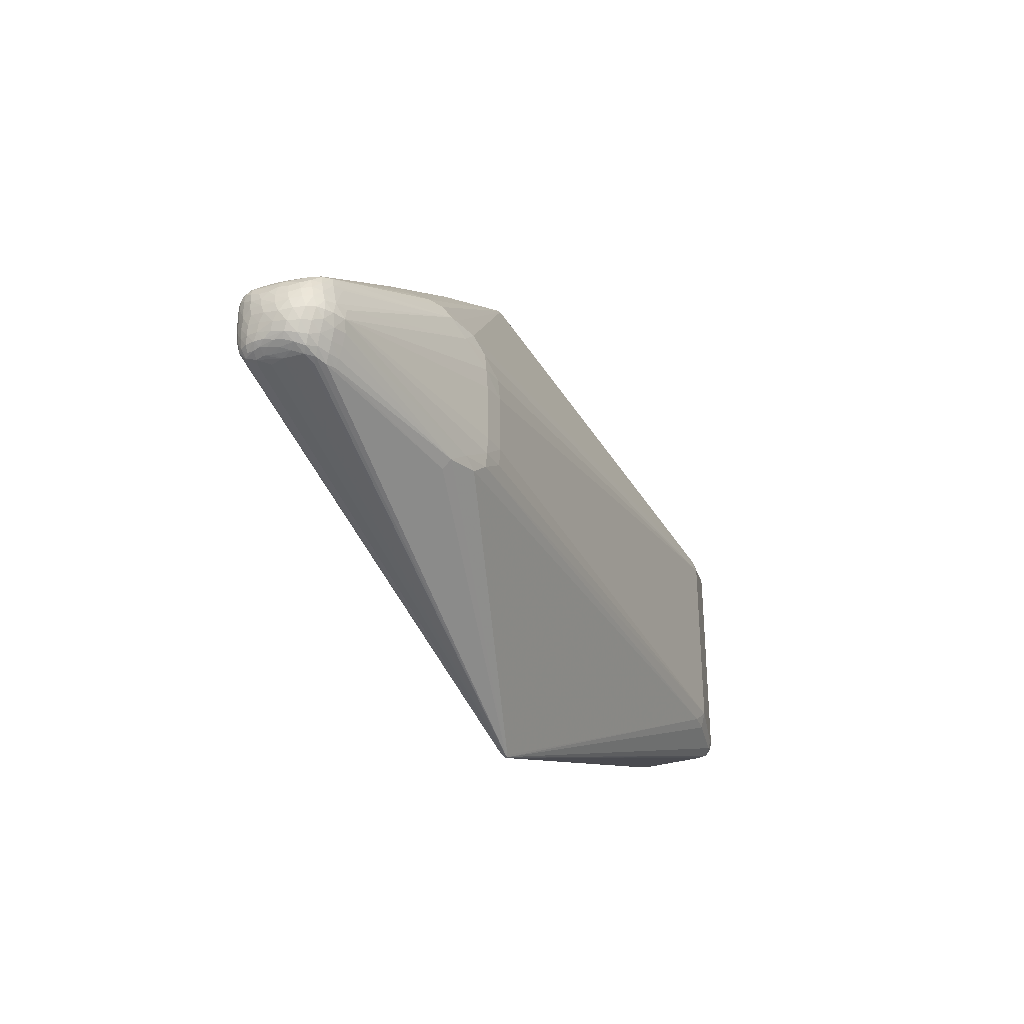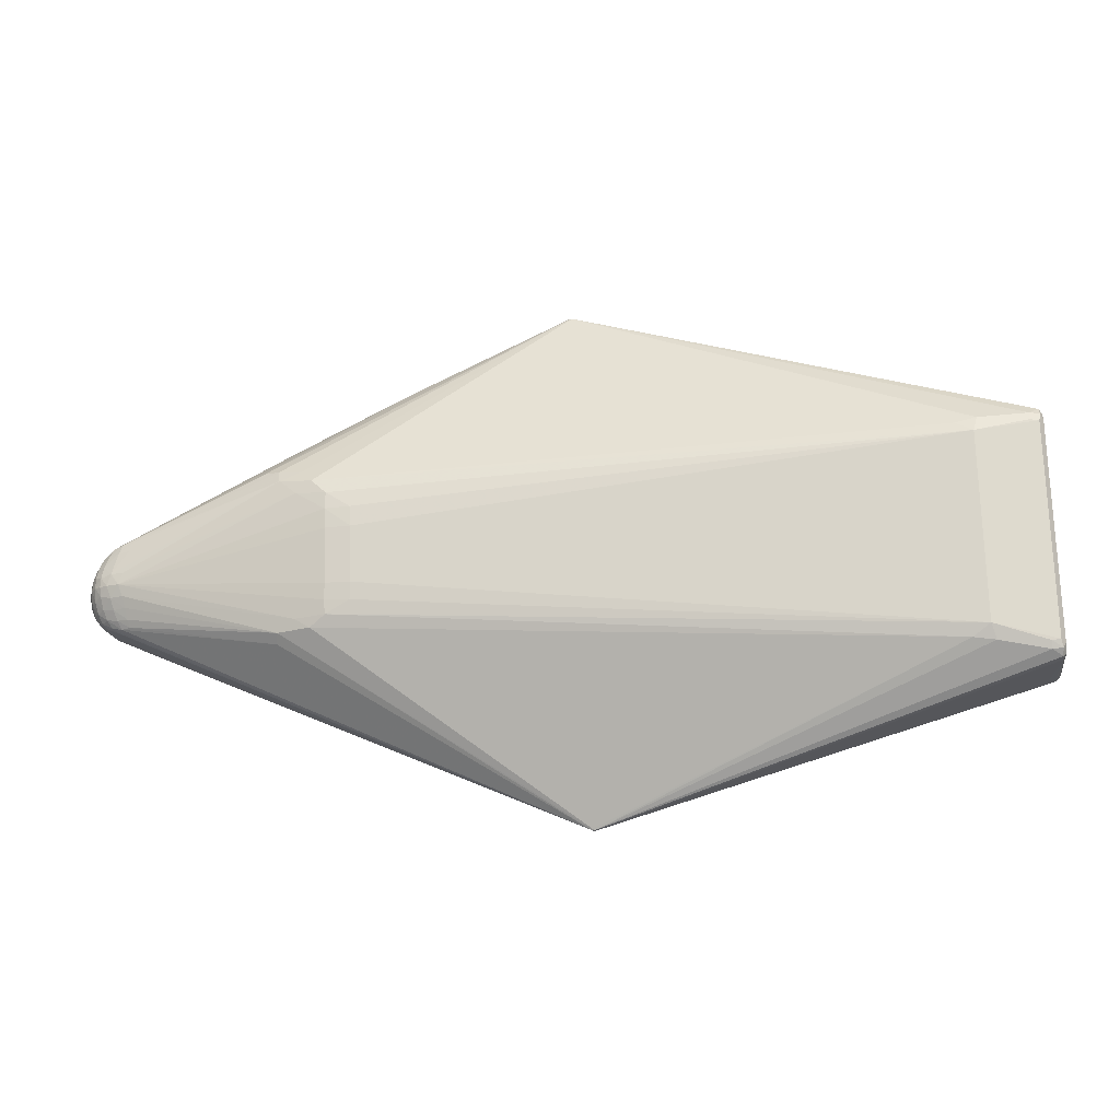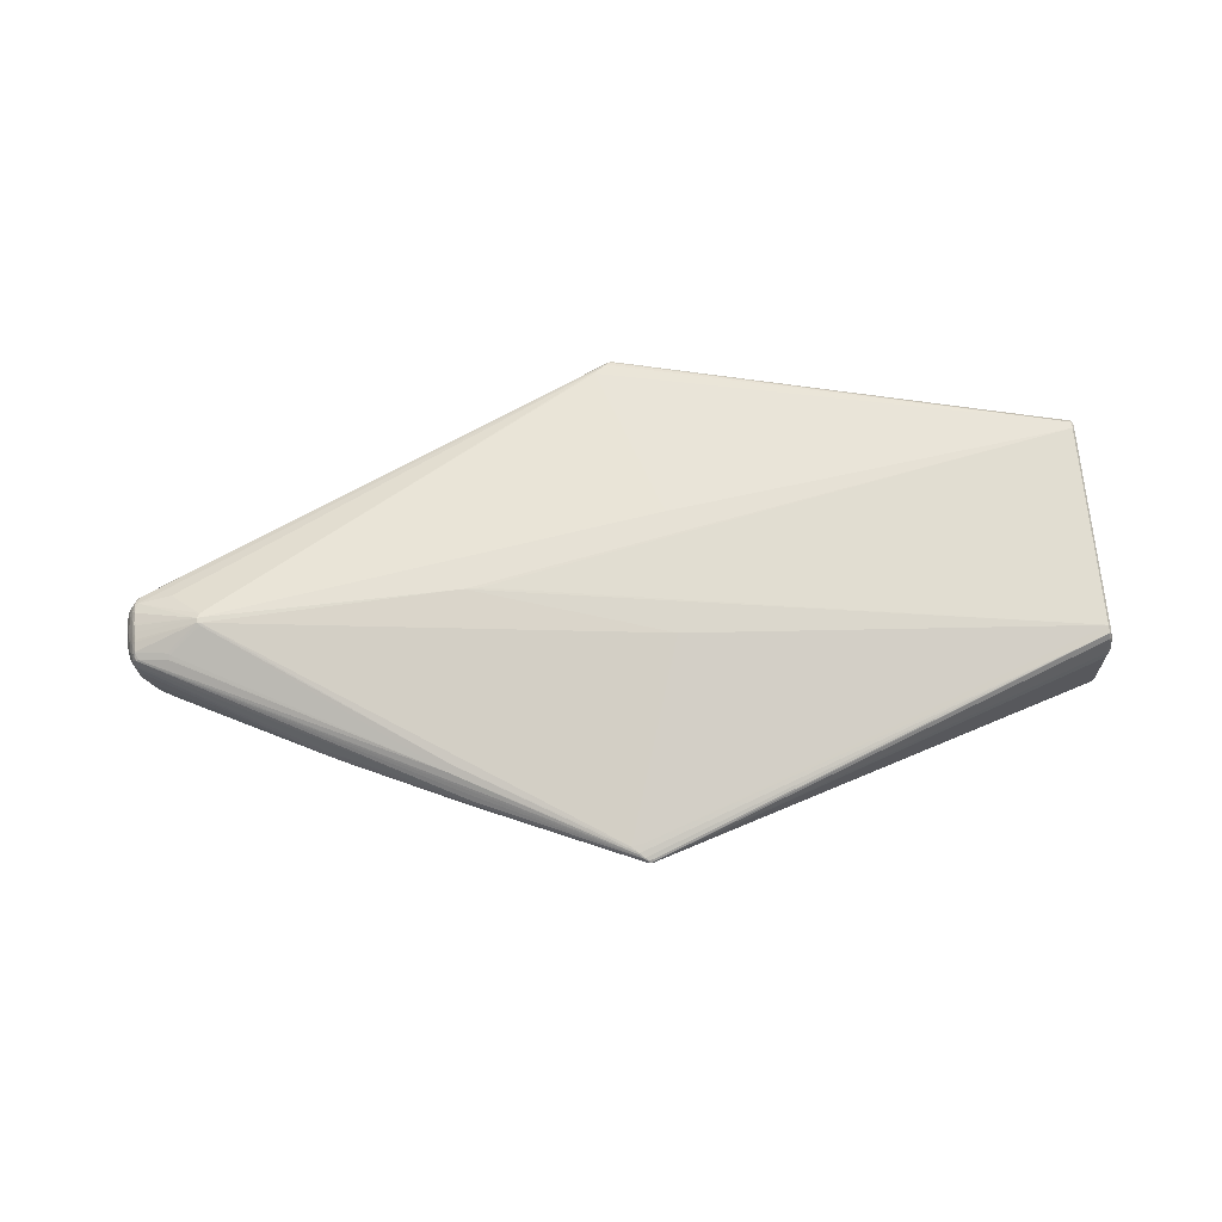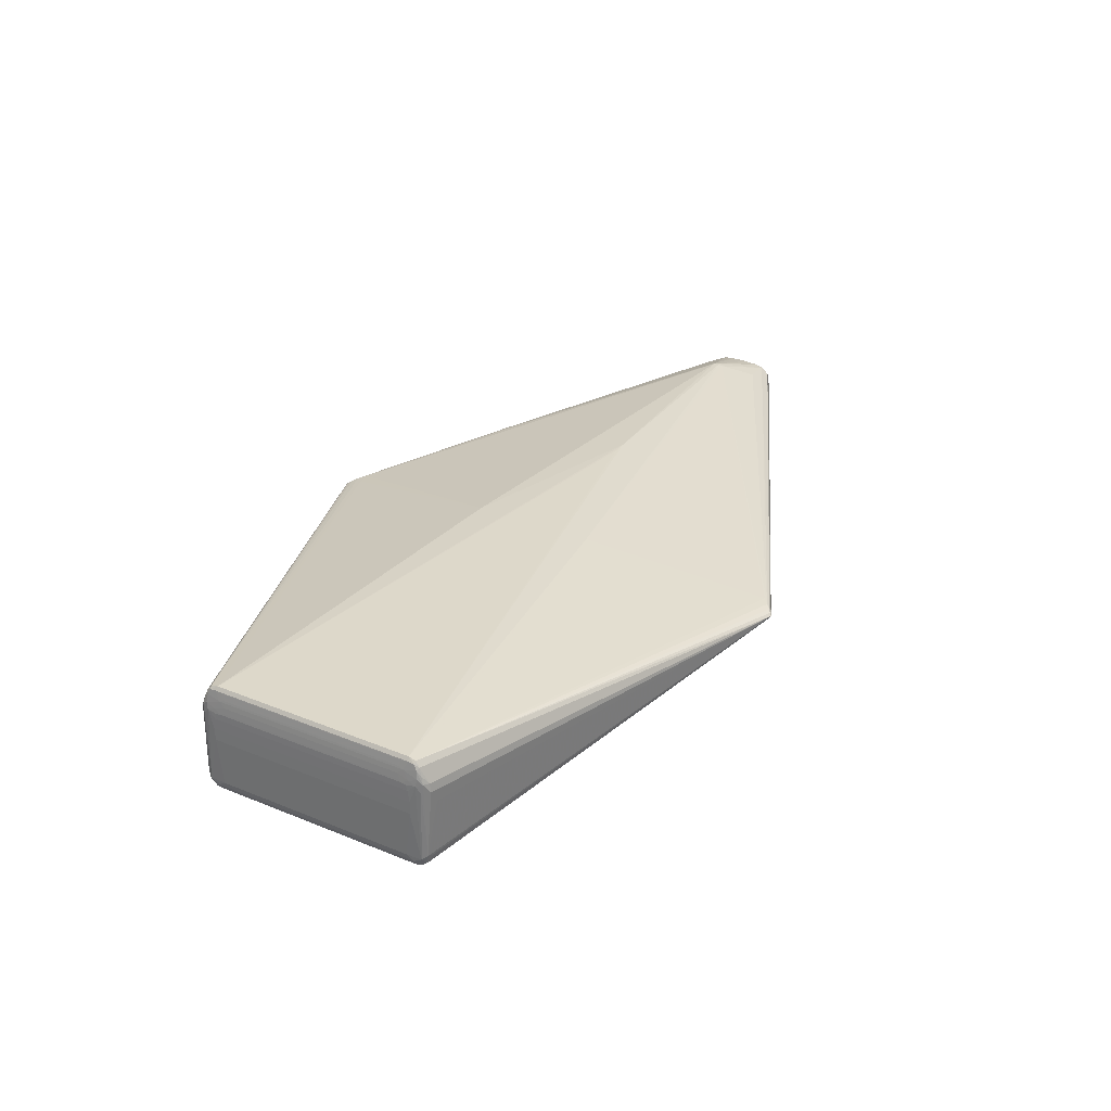
<metadata>
{"format":"obj","ext":"obj","renderer":"f3d","projection":"perspective","resolution":1024,"background":"white","views":[{"elev":-27.1,"azim":116.9,"up":"+Y"},{"elev":-17.6,"azim":-170.2,"up":"+Y"},{"elev":68.3,"azim":173.6,"up":"+Z"},{"elev":31.8,"azim":-61.6,"up":"+Z"}]}
</metadata>
<code>
v -0.5692 -0.1167 0.07016
v -0.5744 -0.1244 0.038
v -0.5729 -0.1272 -0.0433
v -0.5717 -0.112 -0.05179
v -0.5734 -0.1046 0.05845
v -0.572 -0.1237 0.05652
v -0.506 -0.09747 -0.06994
v -0.1404 -0.06689 0.06187
v -0.5688 0.1131 0.04895
v -0.5653 0.125 0.05646
v -0.5657 0.1132 -0.05185
v -0.5629 0.1179 0.0701
v -0.5676 0.1258 0.03793
v -0.566 0.1285 -0.04336
v -0.5007 0.1005 -0.06999
v -0.1368 0.06689 0.06183
v 0.07171 -0.004707 0.06068
v 0.1498 0.02494 -0.1021
v 0.1511 0.06372 -0.09964
v 0.1815 0.09293 -0.08515
v 0.2246 0.09713 -0.0734
v 0.1482 -0.03332 -0.1021
v 0.1477 -0.06545 -0.09961
v 0.3994 0.008321 -0.06011
v 0.4212 0.002211 -0.02158
v 0.4119 0.01361 0.02242
v 0.3925 0.03002 -0.05343
v 0.4209 -0.01188 0.003624
v 0.4195 0.004725 0.006142
v 0.4159 0.01669 -0.007642
v 0.4139 0.007358 -0.04499
v 0.4147 -0.01444 -0.05228
v 0.4058 0.02482 -0.03575
v 0.3785 -0.01425 -0.07234
v 0.3705 0.03311 -0.06104
v 0.4071 -0.007787 0.02778
v 0.4131 0.02072 -0.02077
v 0.4133 0.02179 0.008737
v 0.4012 -0.01376 -0.06426
v 0.4235 -0.01755 -0.02783
v 0.4118 -0.00842 0.0239
v 0.3903 -0.05531 -0.04993
v 0.4116 -0.04582 0.0115
v 0.4032 -0.0502 0.01847
v 0.3974 -0.05578 -0.006316
v 0.3982 -0.03667 -0.05847
v 0.4203 -0.03524 -0.01881
v 0.4107 -0.03236 0.02317
v 0.3752 0.02625 0.02935
v 0.4052 0.0266 0.0159
v 0.3997 0.03139 -0.009392
v 0.4186 -0.03189 0.008579
v 0.4144 -0.04507 -0.004058
v 0.4128 -0.03926 -0.04295
v 0.4039 -0.05099 -0.03207
v 0.3715 -0.03831 -0.06653
v 0.3682 -0.05752 -0.05769
v -0.09812 -0.2672 0.01158
v -0.08414 0.2823 0.009552
v -0.07393 0.2757 0.01199
v 0.2084 0.1408 -0.01171
v 0.09075 0.1989 -0.009276
v 0.08342 0.2014 0.005716
v 0.0549 -0.00425 0.06105
v 0.1232 0.02554 -0.1025
v 0.1513 0.04594 -0.1014
v 0.1249 0.04691 -0.1013
v 0.1683 0.07913 -0.09511
v 0.2077 0.09557 -0.08025
v 0.2038 0.08269 -0.08886
v 0.1843 0.06658 -0.09479
v 0.2375 0.09833 -0.06371
v 0.1216 -0.03363 -0.1025
v 0.1222 -0.05175 -0.1013
v 0.1487 -0.05076 -0.1014
v 0.1644 -0.07736 -0.09508
v 0.1998 -0.07967 -0.08883
v 0.2021 -0.08915 -0.08018
v 0.1808 -0.06753 -0.09476
v 0.3392 0.0005399 0.04947
v 0.4094 -0.001261 -0.05657
v 0.4157 -0.003032 -0.0483
v 0.4075 0.01017 -0.05319
v 0.342 -0.002606 0.0502
v 0.339 -0.00203 0.05045
v 0.4093 0.02531 0.01311
v 0.4075 0.02706 0.001956
v 0.3727 0.02228 0.03189
v 0.3714 0.02684 0.03
v 0.3765 0.01997 0.03185
v 0.4224 -0.005626 -0.008085
v 0.423 -0.00737 -0.02348
v 0.4234 -0.0152 -0.01215
v 0.4172 -0.01026 0.01482
v 0.4162 -0.0008159 0.01621
v 0.4201 -0.003238 0.0058
v 0.4144 0.01979 0.0005634
v 0.4192 0.01061 -0.002326
v 0.4173 0.0142 0.008254
v 0.4076 0.02631 -0.0172
v 0.4145 0.01892 -0.01518
v 0.4196 0.009499 -0.01369
v 0.4173 0.01358 -0.02274
v 0.42 -0.01636 -0.04141
v 0.4206 -0.005854 -0.03704
v 0.4044 0.02065 -0.04965
v 0.3964 0.01989 -0.05688
v 0.401 -0.00397 -0.06355
v 0.408 -0.01371 -0.05971
v 0.3997 0.02812 -0.04555
v 0.3866 0.03533 -0.0494
v 0.4109 0.01656 -0.04114
v 0.402 0.02952 -0.02355
v 0.3744 -0.001663 -0.07126
v 0.3717 0.02374 -0.06441
v 0.3807 0.03353 -0.05769
v 0.3839 0.02316 -0.06125
v 0.4072 -0.0001991 0.02778
v 0.3884 -0.001297 -0.06792
v 0.3924 -0.01402 -0.06822
v 0.3864 0.01087 -0.06453
v 0.4187 0.00363 -0.03427
v 0.4214 0.002234 -0.006448
v 0.4121 0.004681 0.02358
v 0.4156 0.008988 0.01637
v 0.4066 0.02051 0.02296
v 0.4098 0.02042 0.02162
v 0.4095 0.0126 0.02576
v 0.4095 0.002555 0.02684
v 0.4074 -0.04877 0.01567
v 0.4055 -0.05178 0.005007
v 0.3994 -0.05456 0.006967
v 0.3878 -0.02722 -0.06707
v 0.4005 -0.02378 -0.06283
v 0.3738 -0.02661 -0.07064
v 0.3851 -0.03902 -0.06294
v 0.4177 -0.0373 -0.03192
v 0.4225 -0.02668 -0.02211
v 0.4201 -0.02858 -0.03592
v 0.422 -0.02347 -0.006605
v 0.4205 -0.03273 -0.00375
v 0.4197 -0.02158 0.007266
v 0.4114 -0.02234 0.02395
v 0.4157 -0.0205 0.01731
v 0.4146 -0.03099 0.01783
v 0.405 -0.04089 0.02443
v 0.4083 -0.03021 0.02613
v 0.4082 -0.04121 0.02309
v 0.4089 -0.01861 0.02685
v 0.3415 -0.007461 0.05037
v 0.3695 -0.04276 0.03126
v 0.3999 -0.0542 -0.02013
v 0.4057 -0.05105 -0.01366
v 0.4094 -0.04784 -0.0227
v 0.4128 -0.04622 0.003858
v 0.4072 -0.0506 -0.00421
v 0.3922 -0.05705 -0.02775
v 0.3947 -0.04735 -0.05431
v 0.382 -0.04959 -0.05868
v 0.4093 -0.04613 -0.03806
v 0.4141 -0.04307 -0.02813
v 0.416 -0.04251 -0.01918
v 0.418 -0.04 0.0009723
v 0.4184 -0.04037 -0.01026
v 0.4159 -0.0397 0.01094
v 0.412 -0.04009 0.01842
v 0.4068 -0.01562 0.02778
v 0.409 -0.007844 0.02709
v 0.3385 -0.007773 0.05059
v 0.3389 -0.01256 0.04947
v 0.4087 -0.02718 -0.05559
v 0.4063 -0.0397 -0.05123
v 0.4151 -0.02796 -0.04731
v 0.4112 0.02193 -0.02638
v 0.4155 0.01302 -0.03145
v 0.4135 0.01834 0.01658
v 0.4129 -0.0461 -0.01151
v 0.4027 -0.0489 -0.0467
v 0.3976 -0.0539 -0.04187
v 0.3842 -0.0593 -0.04548
v 0.3698 -0.04975 -0.06195
v 0.3784 -0.05805 -0.05414
v 0.2186 0.1317 -0.02274
v 0.2232 0.1331 -0.01189
v 0.2355 0.1106 -0.04656
v 0.2051 0.1386 -0.0219
v 0.08184 0.198 0.0105
v 0.1009 0.1671 0.02583
v 0.1057 0.1734 0.02184
v 0.0865 0.2015 -0.000859
v 0.08951 0.1962 -0.0167
v 0.2237 0.1311 -0.002582
v 0.06742 0.2001 0.01592
v 0.05667 0.2017 0.01893
v -0.08641 0.2836 0.007769
v -0.08413 0.2822 0.004703
v -0.08607 0.2839 0.005555
v -0.06738 0.2676 0.01424
v -0.07926 0.2802 0.01033
v -0.08427 0.2842 0.007791
v -0.0747 0.2743 0.01292
v -0.07994 0.2792 0.0112
v -0.08332 0.2838 0.00583
v -0.08273 0.265 0.01557
v -0.482 0.1105 -0.06687
v -0.5045 0.1161 -0.06367
v -0.5701 0.1139 0.02524
v -0.5704 0.1134 0.01185
v -0.5615 0.1323 0.03832
v -0.5698 0.1118 0.0373
v -0.5638 0.1223 0.06444
v -0.5664 0.1201 0.06181
v -0.5668 0.1294 -0.03432
v -0.5607 0.1308 0.04756
v -0.5664 0.1273 0.04809
v -0.5698 0.1242 -0.039
v -0.5687 0.1001 0.05291
v -0.5696 0.1006 0.04641
v -0.5697 0.1045 0.04441
v -0.5677 0.106 0.0584
v -0.5675 0.1007 0.06061
v -0.5702 0.1158 -0.04423
v -0.5708 0.1079 -0.03916
v -0.5561 0.1141 -0.05432
v -0.5629 0.11 0.07189
v -0.567 0.1212 -0.04911
v -0.5564 0.1222 -0.05132
v -0.566 0.1036 0.06744
v -0.5656 0.1112 0.06822
v -0.5696 0.1099 0.04344
v -0.5678 0.1217 0.05287
v -0.5689 0.1202 0.04538
v -0.5654 0.1171 0.06751
v -0.1059 -0.2711 0.009975
v -0.1076 -0.2732 0.007757
v -0.1059 -0.271 0.005126
v -0.1079 -0.2725 0.005978
v -0.08839 -0.2572 0.01466
v -0.1029 -0.271 0.008804
v -0.09605 -0.2636 0.01334
v -0.1015 -0.2683 0.01162
v -0.1052 -0.2723 0.006253
v -0.488 -0.1103 -0.06682
v -0.5106 -0.1131 -0.06361
v -0.5678 -0.1297 0.04762
v -0.5686 -0.1312 0.03839
v -0.5733 -0.1259 0.04816
v -0.5665 -0.1302 -0.03644
v -0.5765 -0.1227 -0.03894
v -0.5737 -0.1283 -0.03425
v -0.5749 -0.1115 0.04885
v -0.5753 -0.1033 0.04447
v -0.5749 -0.09936 0.04646
v -0.5741 -0.09883 0.05306
v -0.5728 -0.09941 0.06066
v -0.5765 -0.1118 0.01191
v -0.5764 -0.1142 -0.04417
v -0.5765 -0.1063 -0.03911
v -0.5622 -0.1133 -0.05426
v -0.5688 -0.109 0.07195
v -0.5735 -0.1199 -0.04905
v -0.563 -0.1215 -0.05126
v -0.5715 -0.1024 0.06749
v -0.5715 -0.1099 0.06828
v -0.5755 -0.1084 0.0435
v -0.5728 -0.119 0.06187
v -0.5744 -0.1203 0.05297
v -0.5758 -0.1102 0.03735
v -0.5754 -0.1187 0.04545
v -0.5717 -0.116 0.06756
v -0.5762 -0.1123 0.0253
v -0.5616 -0.1332 0.02475
v -0.5704 -0.1211 0.06451
f 235 246 272
f 272 250 235
f 246 250 272
f 1 273 235
f 1 8 260
f 238 8 1
f 245 246 235
f 235 273 245
f 206 205 15
f 70 69 116
f 67 15 19
f 67 65 15
f 260 8 17
f 44 58 239
f 146 58 44
f 170 8 238
f 151 146 170
f 238 1 240
f 240 170 238
f 151 170 240
f 58 146 240
f 240 146 151
f 23 243 7
f 15 65 7
f 269 2 247
f 246 245 247
f 247 250 246
f 247 2 250
f 234 1 235
f 235 239 234
f 234 239 58
f 273 1 270
f 270 1 260
f 116 69 21
f 68 71 19
f 70 71 68
f 19 15 68
f 15 205 68
f 17 16 225
f 169 17 8
f 8 170 169
f 209 215 214
f 198 16 85
f 85 16 17
f 17 169 85
f 200 12 59
f 12 202 59
f 201 202 12
f 271 256 269
f 269 268 271
f 244 7 243
f 73 7 65
f 6 245 273
f 6 247 245
f 58 240 241
f 241 234 58
f 241 240 1
f 1 234 241
f 213 215 209
f 13 215 213
f 224 206 15
f 196 68 205
f 205 206 196
f 113 110 111
f 110 27 111
f 111 27 116
f 114 71 70
f 44 239 132
f 260 17 64
f 64 225 260
f 17 225 64
f 150 169 170
f 150 170 146
f 84 85 150
f 150 85 169
f 211 12 200
f 232 215 13
f 232 231 215
f 204 201 12
f 198 201 204
f 12 225 204
f 204 16 198
f 204 225 16
f 188 85 84
f 198 85 188
f 188 201 198
f 265 268 269
f 210 268 265
f 235 250 248
f 249 256 258
f 269 256 249
f 250 2 249
f 249 2 269
f 23 7 74
f 7 73 74
f 23 74 75
f 75 74 73
f 75 79 23
f 247 6 266
f 273 270 266
f 266 6 273
f 209 214 195
f 195 211 200
f 214 211 195
f 206 224 227
f 11 224 15
f 113 111 184
f 184 111 183
f 191 183 185
f 185 111 116
f 183 111 185
f 186 183 191
f 191 62 186
f 186 62 183
f 70 68 20
f 68 196 20
f 69 70 20
f 20 196 69
f 203 21 69
f 69 196 203
f 191 21 203
f 203 62 191
f 19 71 66
f 66 67 19
f 65 67 66
f 66 18 65
f 78 77 57
f 57 182 78
f 102 103 98
f 25 103 102
f 23 79 76
f 76 79 77
f 77 236 76
f 76 243 23
f 76 236 243
f 242 77 78
f 242 236 77
f 78 182 242
f 45 132 242
f 242 239 235
f 242 132 239
f 237 244 243
f 243 236 237
f 262 244 237
f 236 242 237
f 237 242 235
f 164 137 47
f 139 47 137
f 148 146 44
f 45 242 152
f 152 242 157
f 44 132 130
f 130 148 44
f 10 214 215
f 10 211 214
f 210 265 219
f 219 265 252
f 219 253 218
f 252 253 219
f 12 211 233
f 233 225 12
f 233 229 225
f 229 233 220
f 80 188 84
f 257 249 258
f 261 249 257
f 258 222 257
f 250 249 3
f 3 249 261
f 3 248 250
f 3 261 262
f 262 237 3
f 235 248 3
f 3 237 235
f 22 75 73
f 65 18 22
f 22 73 65
f 79 75 34
f 75 22 34
f 34 22 18
f 18 66 34
f 71 114 34
f 34 66 71
f 269 247 267
f 247 266 267
f 223 222 258
f 258 256 208
f 208 223 258
f 262 261 259
f 259 244 262
f 7 244 259
f 226 11 222
f 14 227 226
f 226 227 224
f 224 11 226
f 88 80 84
f 201 188 189
f 188 80 189
f 80 88 189
f 200 59 199
f 199 59 202
f 113 184 51
f 183 62 61
f 61 184 183
f 72 21 191
f 191 185 72
f 116 21 72
f 72 185 116
f 197 203 196
f 197 196 206
f 206 227 197
f 197 227 14
f 14 213 197
f 197 195 200
f 200 203 197
f 197 213 209
f 209 195 197
f 35 70 116
f 116 117 35
f 35 117 70
f 70 117 115
f 40 105 92
f 92 105 25
f 122 103 25
f 25 105 122
f 122 105 31
f 116 27 107
f 107 117 116
f 119 108 120
f 120 34 119
f 119 34 114
f 119 115 117
f 119 114 70
f 70 115 119
f 33 112 110
f 174 37 103
f 103 112 174
f 112 33 174
f 84 150 118
f 118 150 36
f 138 139 40
f 47 139 138
f 137 161 160
f 104 105 40
f 40 139 104
f 54 139 137
f 137 160 54
f 129 128 84
f 84 118 129
f 148 130 166
f 131 132 45
f 45 152 131
f 131 130 132
f 230 232 210
f 210 219 230
f 211 10 212
f 212 233 211
f 215 231 212
f 212 10 215
f 231 220 212
f 212 220 233
f 217 219 218
f 5 267 266
f 5 266 270
f 222 11 4
f 4 257 222
f 261 257 4
f 4 259 261
f 7 259 4
f 15 7 4
f 4 11 15
f 210 232 207
f 232 208 207
f 207 268 210
f 207 271 268
f 256 271 207
f 207 208 256
f 216 232 13
f 13 213 216
f 216 208 232
f 216 213 14
f 222 223 216
f 223 208 216
f 14 226 216
f 216 226 222
f 184 61 192
f 127 128 26
f 126 128 127
f 187 199 127
f 37 38 97
f 113 51 87
f 87 51 184
f 84 128 90
f 90 88 84
f 90 128 126
f 126 189 49
f 49 90 126
f 88 90 49
f 201 189 60
f 202 201 60
f 60 199 202
f 190 61 62
f 190 203 200
f 62 203 190
f 190 192 61
f 182 57 159
f 77 79 135
f 79 34 135
f 175 112 103
f 103 122 175
f 31 112 175
f 175 122 31
f 120 108 39
f 108 109 39
f 39 134 120
f 109 134 39
f 171 109 32
f 171 134 109
f 81 109 108
f 32 109 81
f 117 107 24
f 108 119 24
f 24 81 108
f 106 107 27
f 106 27 110
f 110 112 106
f 106 112 31
f 179 160 55
f 55 152 179
f 179 152 157
f 157 242 179
f 242 180 179
f 139 54 173
f 32 104 173
f 173 104 139
f 173 171 32
f 173 54 172
f 172 171 173
f 168 118 36
f 168 129 118
f 99 29 98
f 98 97 99
f 99 97 38
f 156 131 152
f 163 165 43
f 43 166 130
f 43 165 166
f 219 217 9
f 232 230 9
f 9 230 219
f 231 232 9
f 9 220 231
f 9 217 220
f 220 217 254
f 254 5 220
f 218 253 254
f 254 217 218
f 254 253 252
f 38 87 86
f 86 87 184
f 184 192 86
f 98 103 30
f 30 97 98
f 103 97 30
f 103 37 101
f 101 97 103
f 37 97 101
f 100 38 37
f 100 87 38
f 37 174 100
f 113 87 100
f 100 174 33
f 100 110 113
f 100 33 110
f 89 189 88
f 88 49 89
f 89 49 189
f 194 60 189
f 193 127 199
f 199 60 193
f 126 127 193
f 60 194 193
f 193 189 126
f 193 194 189
f 63 190 200
f 200 199 63
f 63 199 187
f 192 190 63
f 187 127 63
f 182 159 158
f 181 57 77
f 181 159 57
f 136 159 181
f 77 135 56
f 56 181 77
f 136 181 56
f 136 56 133
f 133 56 135
f 120 134 133
f 133 34 120
f 133 135 34
f 32 81 82
f 31 105 82
f 82 104 32
f 105 104 82
f 121 119 117
f 117 24 121
f 121 24 119
f 83 24 107
f 81 24 83
f 107 106 83
f 83 106 31
f 31 82 83
f 83 82 81
f 138 140 141
f 47 138 141
f 141 163 164
f 164 47 141
f 42 179 180
f 42 242 182
f 42 180 242
f 182 158 42
f 146 148 147
f 147 150 146
f 29 99 125
f 28 91 96
f 96 91 29
f 29 125 96
f 176 99 38
f 38 86 176
f 176 86 127
f 176 127 26
f 26 125 176
f 176 125 99
f 28 140 93
f 93 91 28
f 93 138 40
f 93 140 138
f 40 92 93
f 92 91 93
f 98 29 123
f 29 91 123
f 123 102 98
f 25 102 123
f 123 92 25
f 123 91 92
f 52 141 140
f 52 165 163
f 163 141 52
f 153 152 55
f 153 156 152
f 163 43 155
f 130 131 155
f 155 43 130
f 267 5 251
f 5 254 251
f 251 254 252
f 269 267 251
f 251 265 269
f 252 265 251
f 264 5 270
f 264 270 260
f 229 263 264
f 260 225 264
f 225 229 264
f 228 263 229
f 220 5 221
f 263 228 221
f 229 220 221
f 221 228 229
f 127 86 50
f 50 63 127
f 50 86 192
f 192 63 50
f 136 133 46
f 46 133 134
f 46 159 136
f 46 158 159
f 172 158 46
f 46 171 172
f 134 171 46
f 160 179 178
f 179 42 178
f 172 54 178
f 178 54 160
f 178 158 172
f 178 42 158
f 167 168 36
f 36 150 167
f 255 221 5
f 263 221 255
f 5 264 255
f 255 264 263
f 94 125 95
f 94 96 125
f 28 96 94
f 156 153 154
f 154 177 156
f 154 153 55
f 55 160 154
f 162 160 161
f 162 154 160
f 177 154 162
f 162 137 164
f 162 161 137
f 156 177 53
f 131 156 53
f 53 155 131
f 164 163 53
f 163 155 53
f 53 162 164
f 177 162 53
f 147 143 149
f 168 167 149
f 129 168 149
f 149 143 129
f 150 147 149
f 149 167 150
f 144 94 124
f 124 94 95
f 26 128 124
f 128 129 124
f 124 125 26
f 95 125 124
f 48 143 147
f 148 166 48
f 48 147 148
f 142 144 52
f 142 94 144
f 28 94 142
f 142 140 28
f 142 52 140
f 41 143 144
f 144 124 41
f 129 143 41
f 41 124 129
f 144 143 145
f 143 48 145
f 52 144 145
f 145 48 166
f 166 165 145
f 165 52 145

</code>
